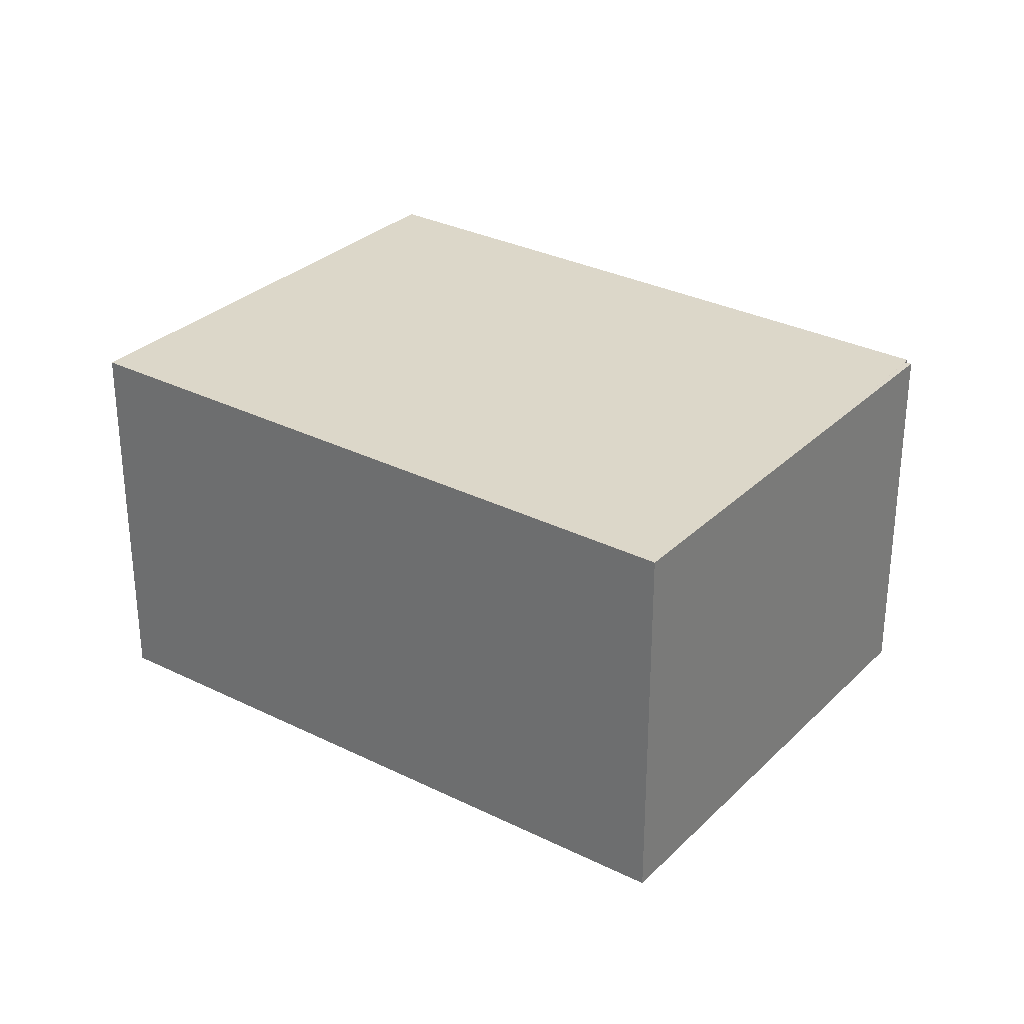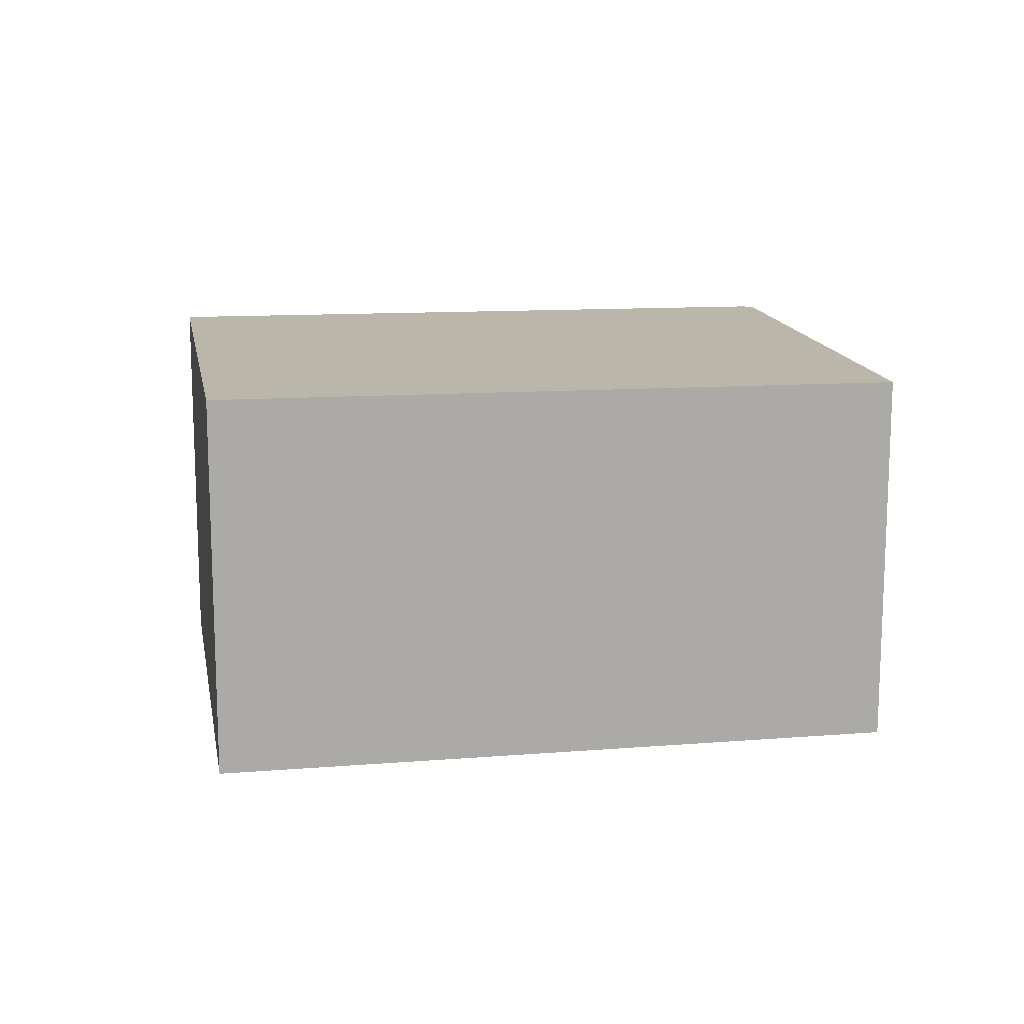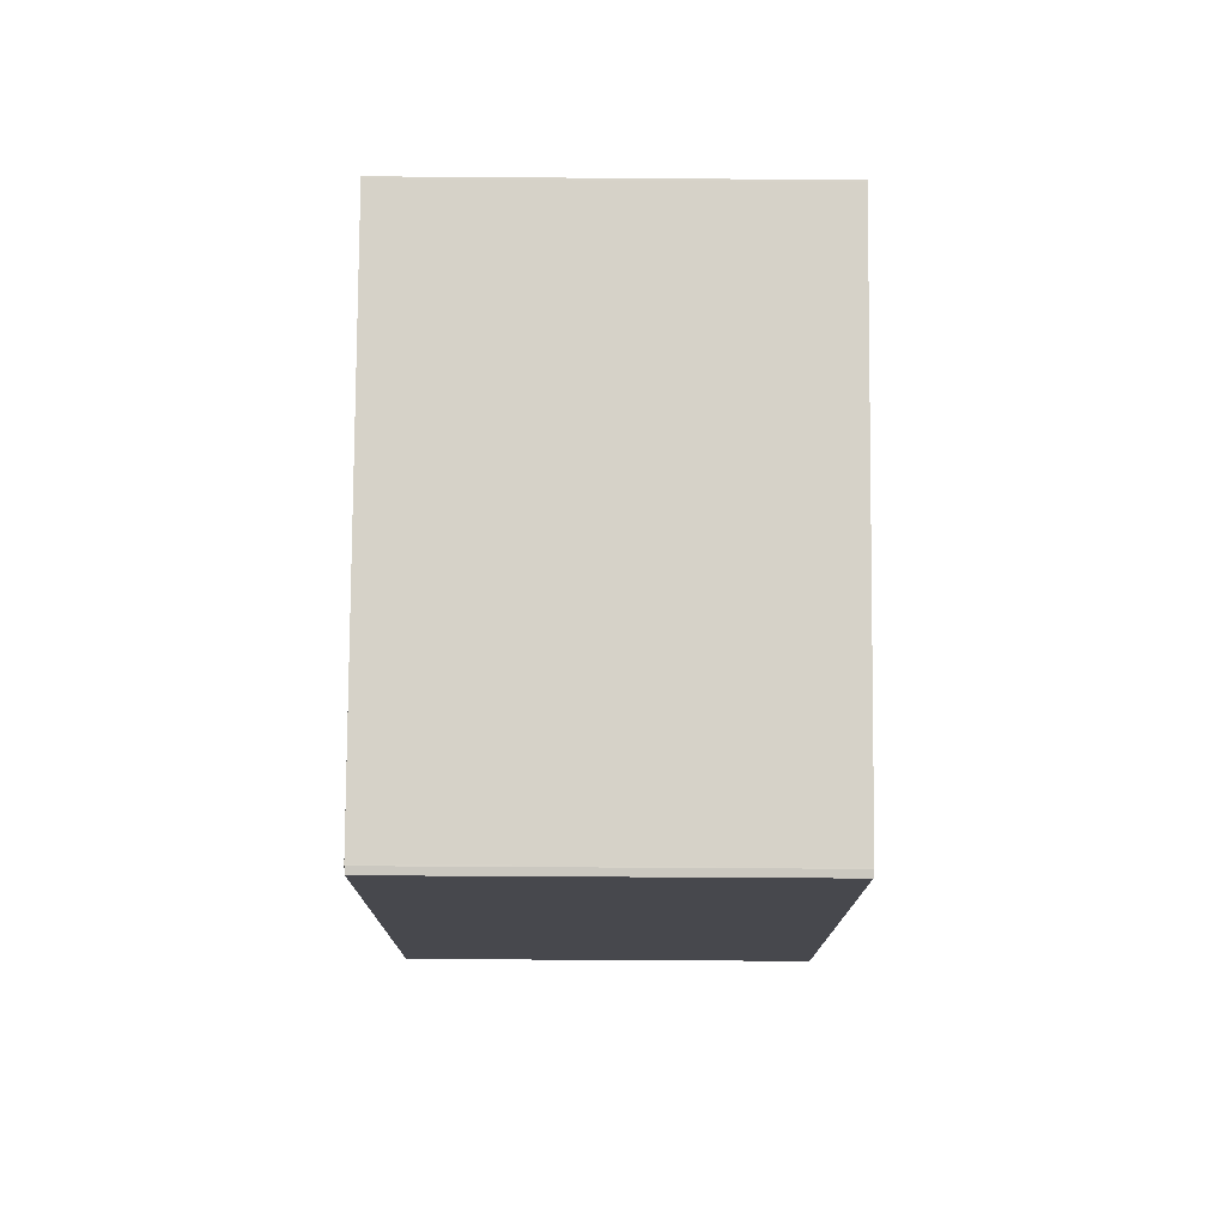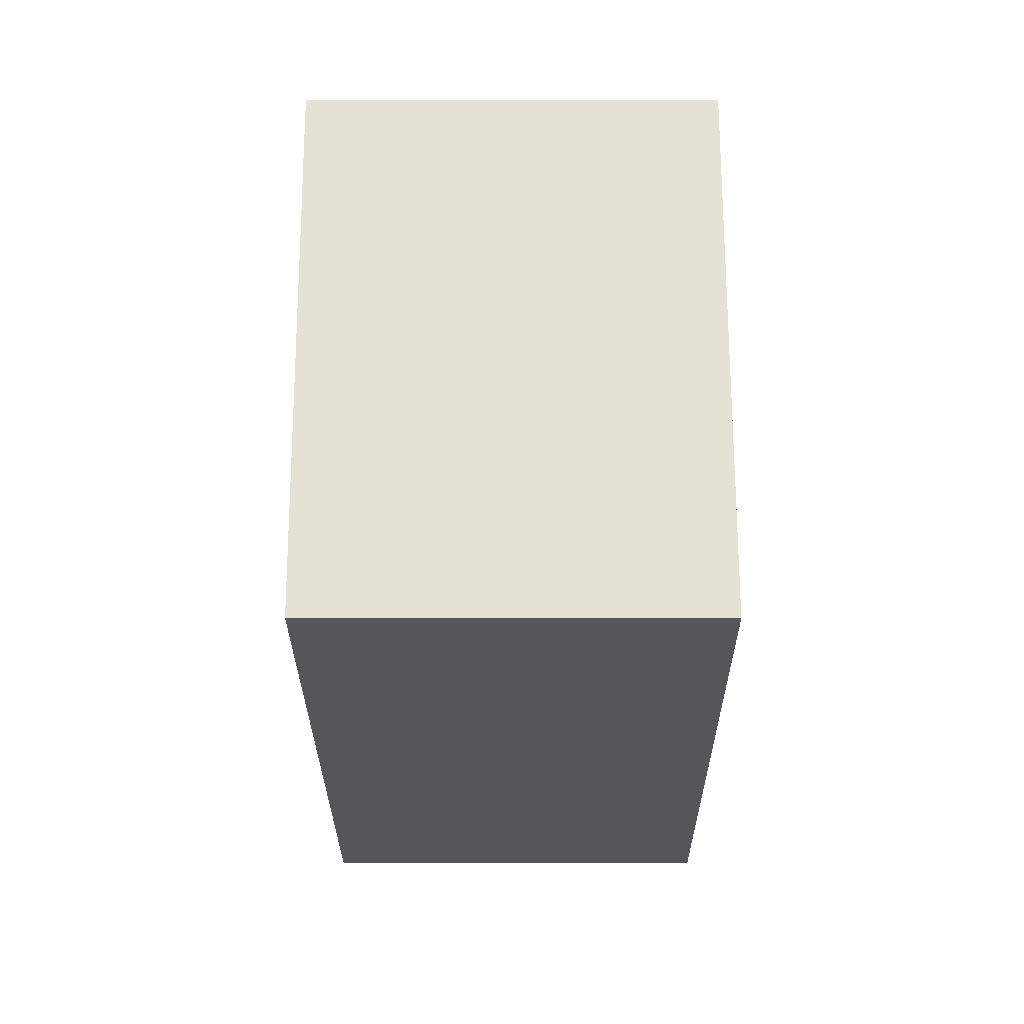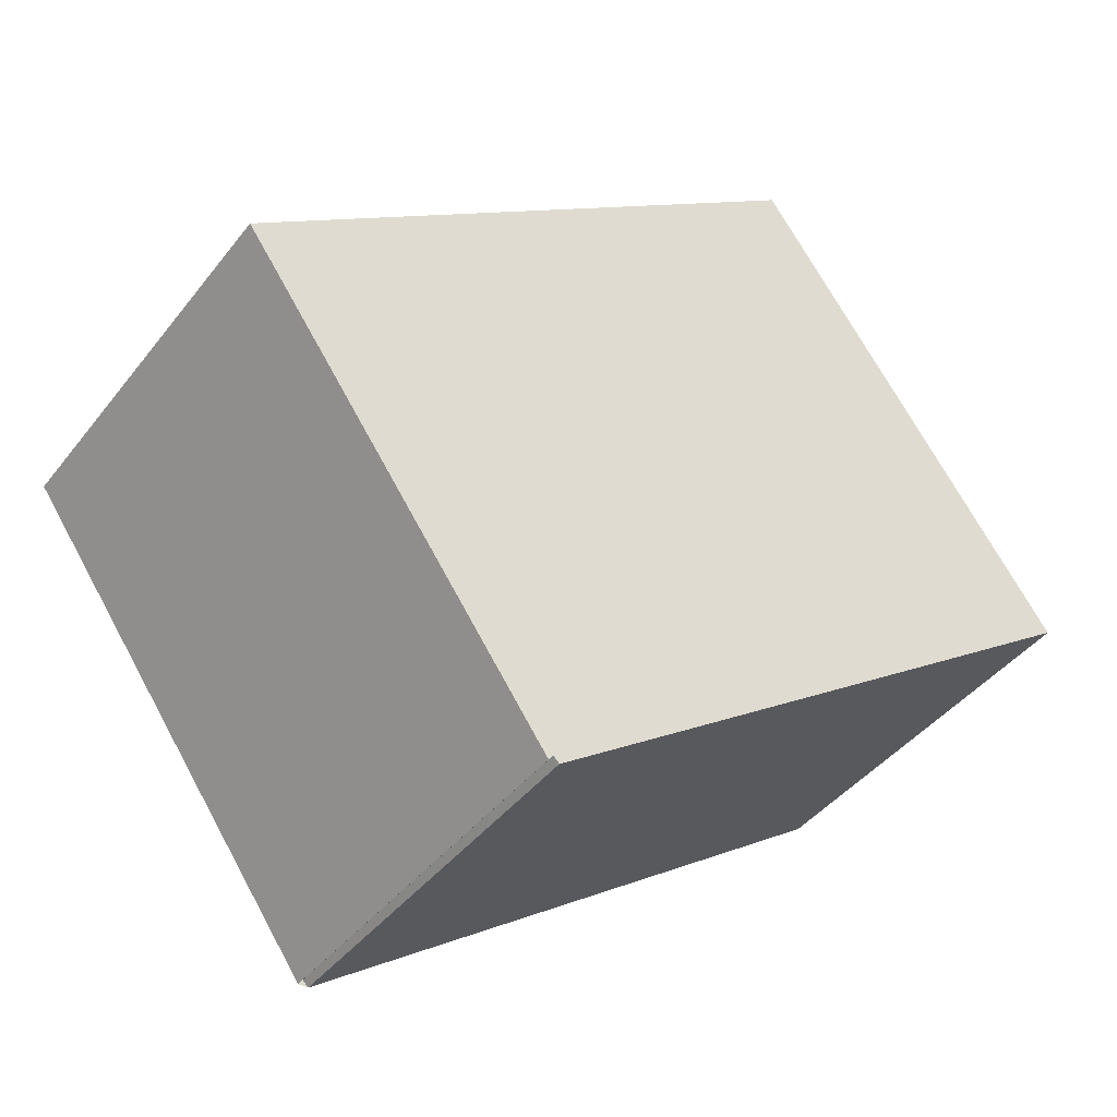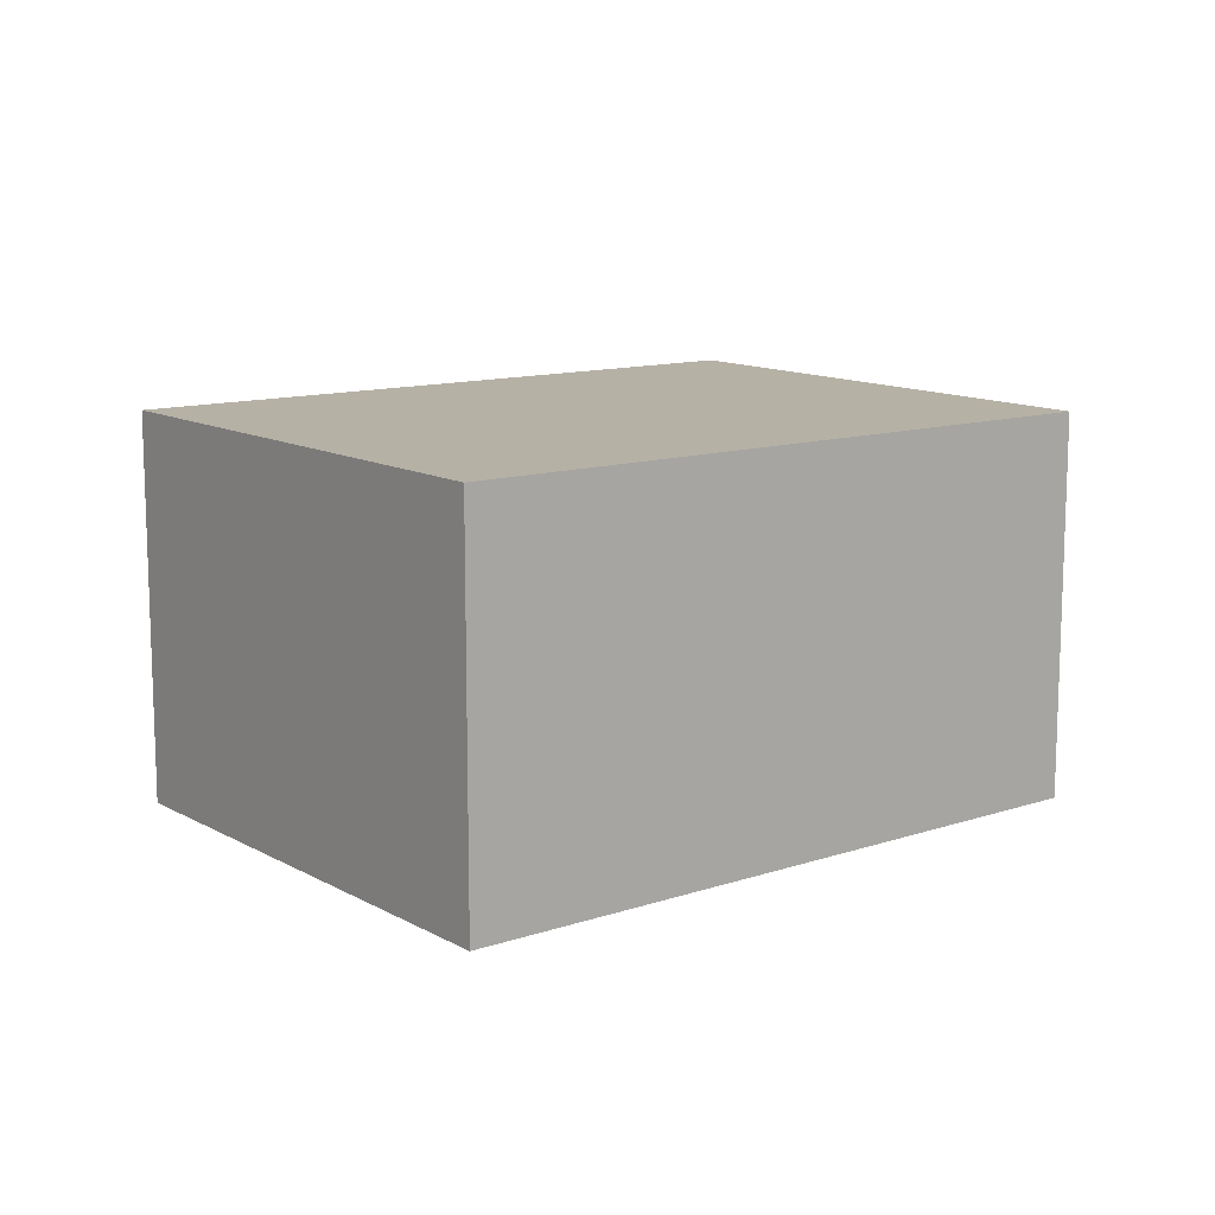
<metadata>
{"format":"obj","ext":"obj","renderer":"f3d","projection":"perspective","resolution":1024,"background":"white","views":[{"elev":30.1,"azim":-108.7,"up":"+Z"},{"elev":14.3,"azim":-154.5,"up":"+Z"},{"elev":-47.2,"azim":-90.5,"up":"+Y"},{"elev":9.9,"azim":90.0,"up":"+Y"},{"elev":-42.1,"azim":-34.5,"up":"+Y"},{"elev":12.5,"azim":177.4,"up":"+Z"}]}
</metadata>
<code>
v -2131 -1214 2.098
v -2134 -1216 2.067
v -2134 -1216 2.068
v -2134 -1216 2.067
v -2136 -1214 2.078
v -2133 -1212 2.108
v -2133 -1212 2.108
v -2131 -1214 2.097
v -2133 -1212 2.108
v -2133 -1212 2.108
v -2136 -1214 2.078
v -2131 -1214 2.097
v -2131 -1214 2.098
v -2134 -1216 2.067
v -2134 -1216 2.067
v -2134 -1216 2.068
v -2134 -1216 2.067
v -2134 -1216 2.067
v -2135 -1215 2.072
v -2131 -1214 2.097
v -2131 -1214 2.098
v -2131 -1214 0
v -2131 -1214 0
v -2134 -1216 2.068
v -2134 -1216 2.067
v -2134 -1216 4.441e-16
v -2134 -1216 0
v -2134 -1216 2.067
v -2134 -1216 2.068
v -2134 -1216 0
v -2134 -1216 0
v -2134 -1216 2.067
v -2134 -1216 2.067
v -2134 -1216 0
v -2134 -1216 0
v -2133 -1212 2.108
v -2136 -1214 2.078
v -2136 -1214 0
v -2133 -1212 0
v -2133 -1212 2.108
v -2133 -1212 2.108
v -2133 -1212 0
v -2133 -1212 0
v -2133 -1212 2.108
v -2133 -1212 2.108
v -2133 -1212 0
v -2133 -1212 0
v -2134 -1216 2.067
v -2131 -1214 2.097
v -2131 -1214 0
v -2134 -1216 4.441e-16
v -2131 -1214 2.098
v -2133 -1212 2.108
v -2133 -1212 0
v -2131 -1214 0
v -2136 -1214 2.078
v -2136 -1214 2.078
v -2136 -1214 0
v -2136 -1214 0
v -2131 -1214 2.098
v -2131 -1214 2.098
v -2131 -1214 0
v -2131 -1214 0
v -2135 -1215 2.072
v -2134 -1216 2.067
v -2134 -1216 0
v -2135 -1215 0
v -2134 -1216 2.067
v -2134 -1216 2.067
v -2134 -1216 0
v -2134 -1216 0
v -2134 -1216 2.068
v -2134 -1216 2.068
v -2134 -1216 0
v -2134 -1216 0
v -2134 -1216 2.067
v -2134 -1216 2.067
v -2134 -1216 0
v -2134 -1216 0
v -2136 -1214 2.078
v -2135 -1215 2.072
v -2135 -1215 0
v -2136 -1214 0
v -2131 -1214 0
v -2134 -1216 0
v -2134 -1216 0
v -2134 -1216 0
v -2136 -1214 0
v -2133 -1212 0
f 18 15 17
f 13 1 8 12
f 9 7 6 10
f 11 5 7 9
f 12 9 10 13
f 12 8 2 16
f 19 11 9 12 16 3 15 18
f 17 4 14 18
f 18 14 19
f 21 22 23 20
f 25 26 27 24
f 29 30 31 28
f 33 34 35 32
f 37 38 39 36
f 41 42 43 40
f 45 46 47 44
f 49 50 51 48
f 53 54 55 52
f 57 58 59 56
f 61 62 63 60
f 65 66 67 64
f 69 70 71 68
f 73 74 75 72
f 77 78 79 76
f 81 82 83 80
f 85 86 87 88 89 84

</code>
